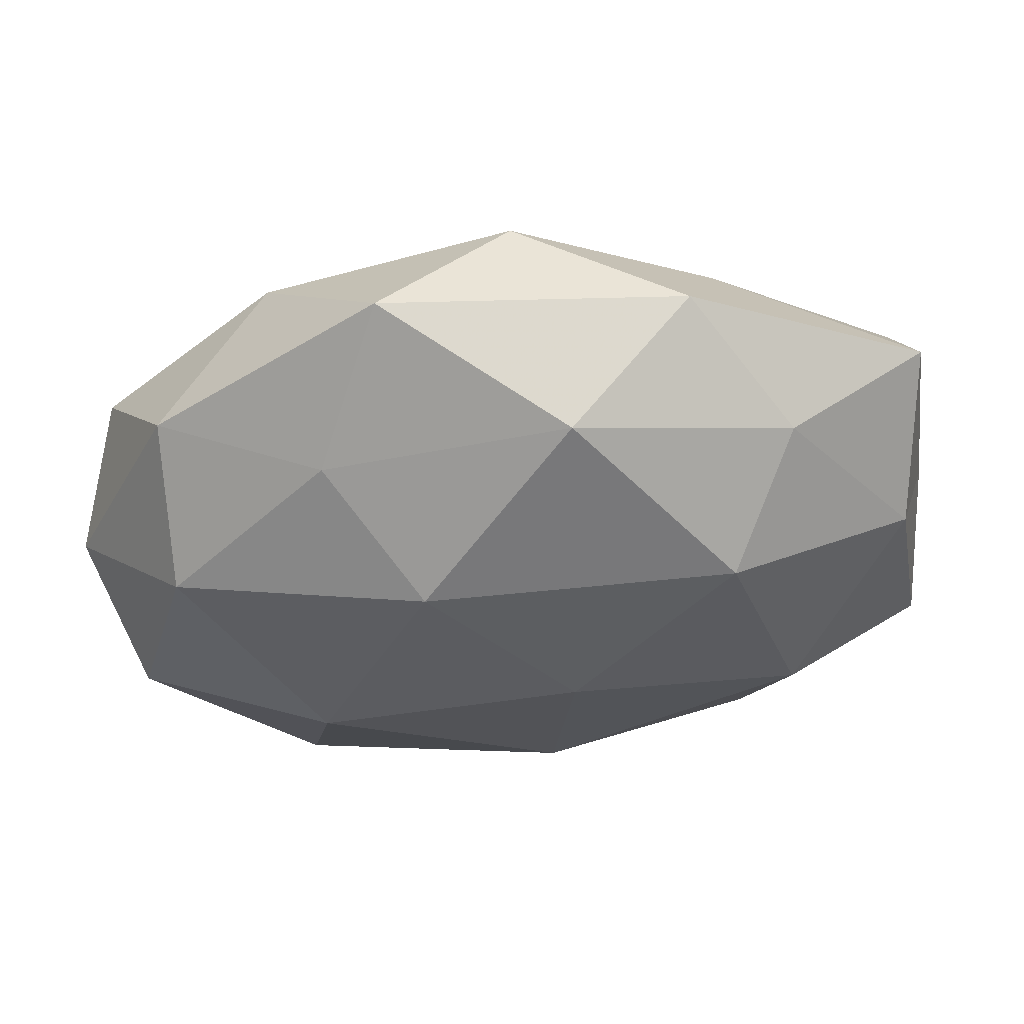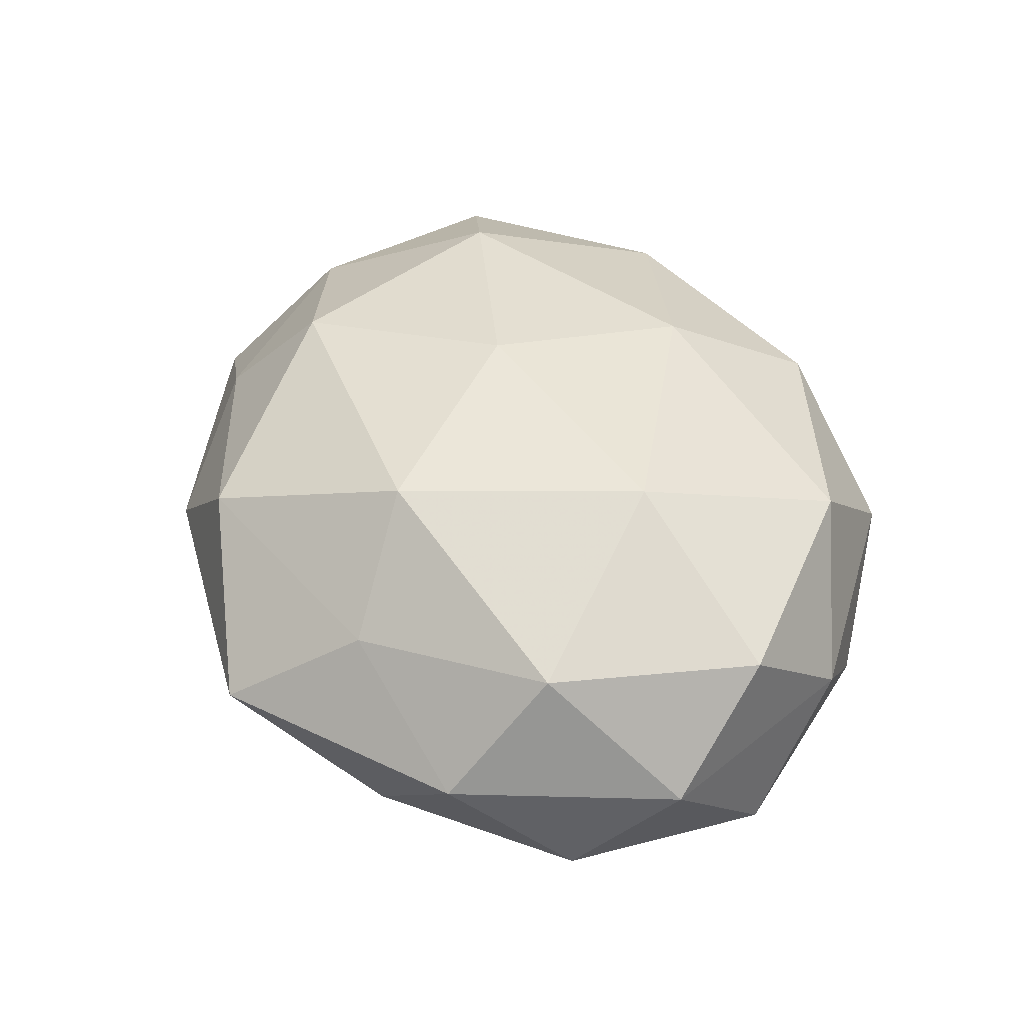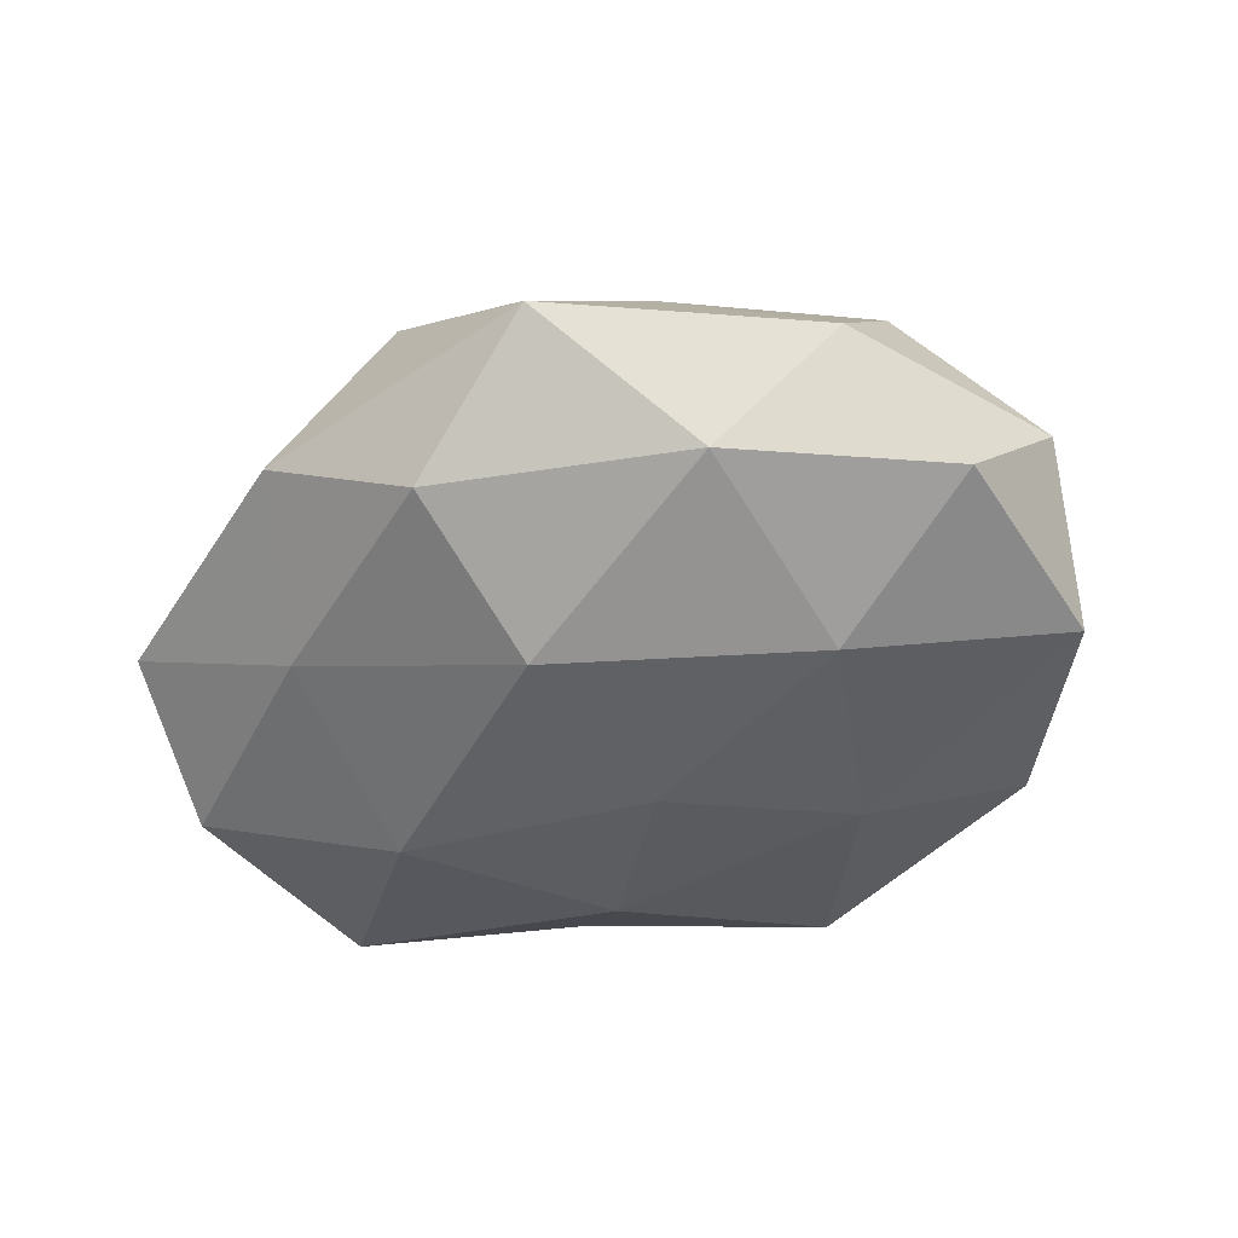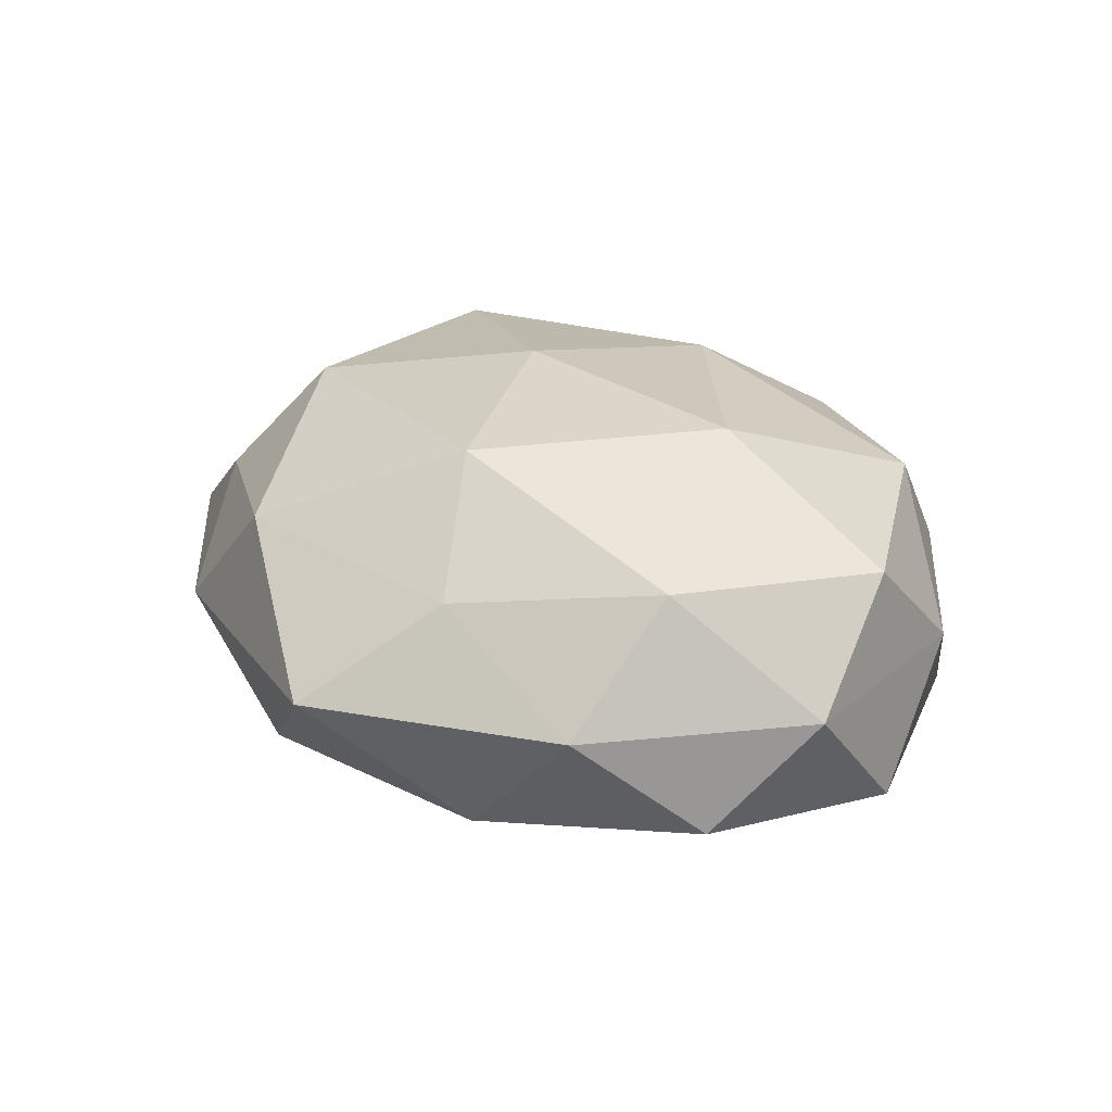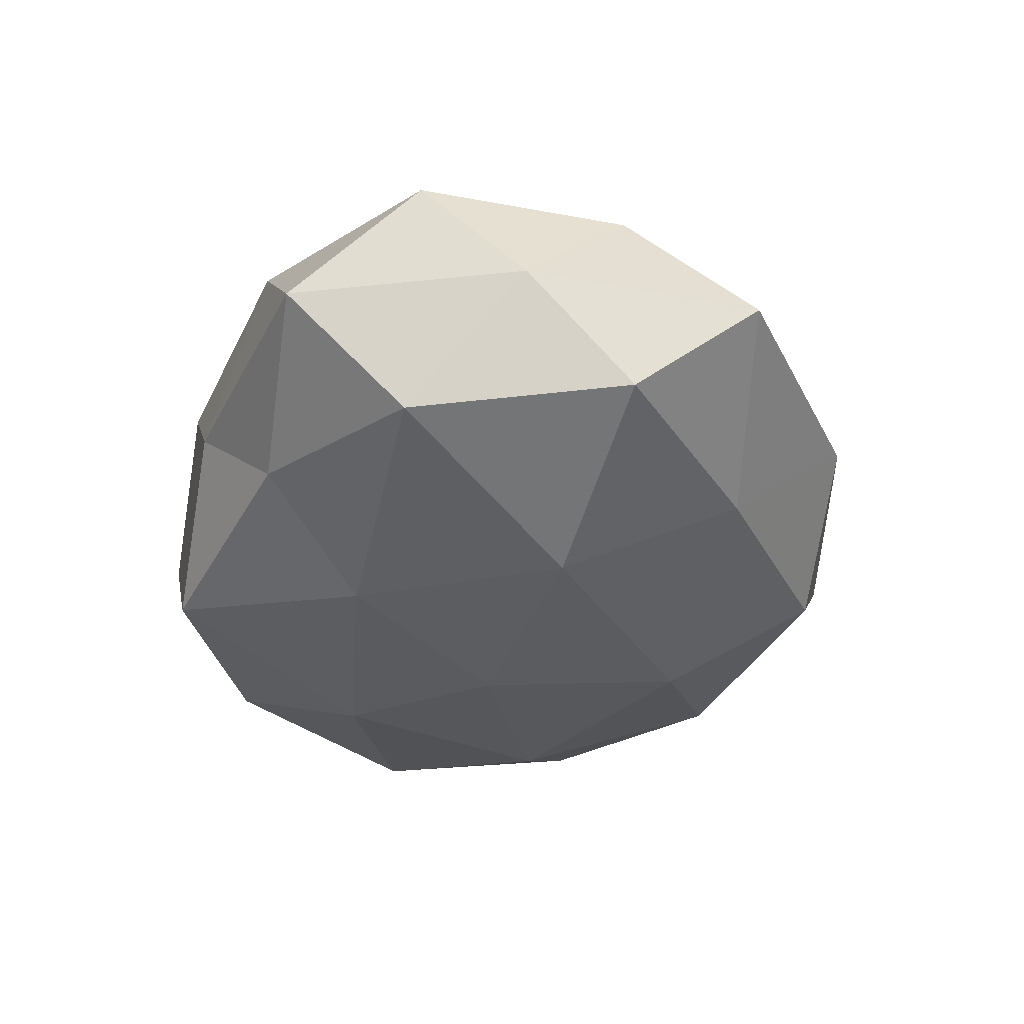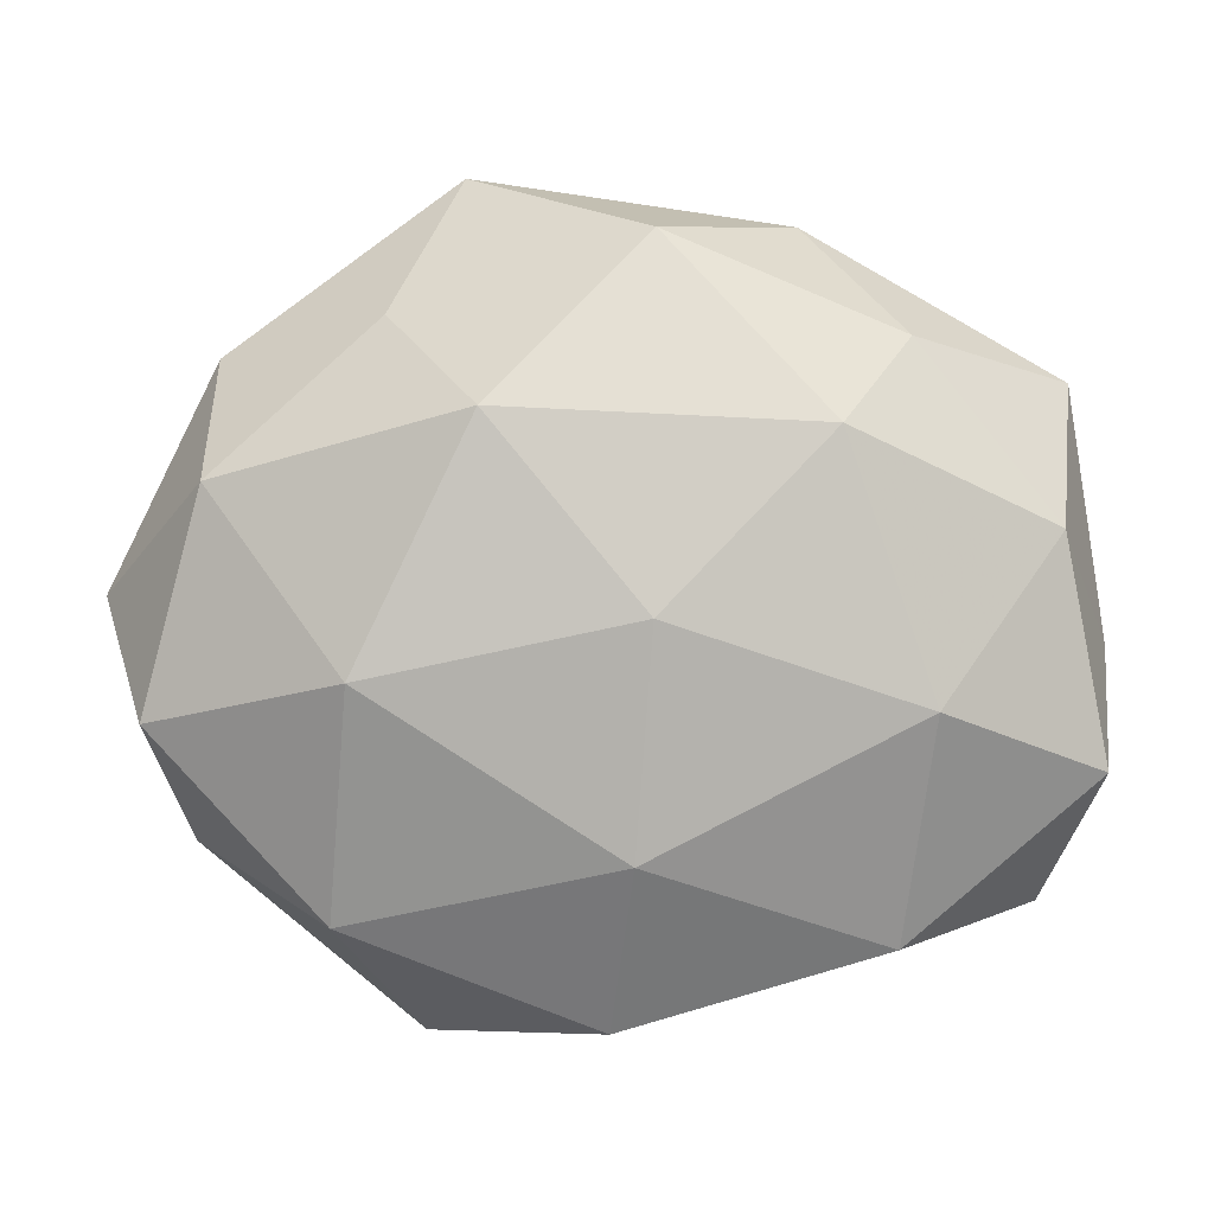
<metadata>
{"format":"obj","ext":"obj","renderer":"f3d","projection":"perspective","resolution":1024,"background":"white","views":[{"elev":59.1,"azim":-5.6,"up":"+Y"},{"elev":45.0,"azim":-113.6,"up":"+Z"},{"elev":-43.4,"azim":-150.3,"up":"+Z"},{"elev":24.6,"azim":-124.3,"up":"+Z"},{"elev":-34.8,"azim":83.6,"up":"+Z"},{"elev":2.1,"azim":1.3,"up":"+Y"}]}
</metadata>
<code>
v 0.05344 -0.002527 -0.00272
v -0.02361 0.03265 0.01143
v 0.0004022 0.04194 -0.01337
v 0.04979 0.01046 -0.01567
v -0.02049 -0.01831 -0.0219
v 0.01375 -0.04033 -0.001387
v -0.04233 0.01529 0.01519
v 0.0255 0.02733 -0.01495
v 0.04598 -0.03036 -0.002525
v -0.003785 -0.001077 -0.02553
v -0.02046 -0.0444 -0.0001618
v 0.02323 -0.03146 -0.01271
v -0.00227 0.02334 -0.02422
v -0.05093 -0.01086 -0.01421
v 0.002517 -0.02351 0.02323
v -0.04903 -0.009941 0.01393
v -0.04532 -0.02367 0.0007923
v -0.03026 0.007654 -0.02231
v 0.004438 0.001632 0.02691
v 0.01162 -0.01948 -0.02253
v 0.01975 0.04284 -0.00138
v -0.04978 0.01495 -0.01144
v -0.02866 0.03262 -0.01416
v -0.0347 -0.03364 -0.01248
v 0.004602 0.04135 0.0141
v 0.05185 -0.01511 0.01028
v -0.02631 -0.004921 0.02499
v 0.04704 0.01038 0.01157
v 0.03302 -0.007883 0.02256
v 0.02325 0.02103 0.02297
v -0.02908 -0.03095 0.01549
v -0.0002205 -0.04249 0.01209
v 0.03125 0.0305 0.009686
v 0.02986 -0.03336 0.01306
v -0.01311 0.02274 0.02413
v -0.05499 0.003018 0.001214
v -0.04256 0.02861 0.000834
v -0.004552 -0.04222 -0.01613
v -0.01602 0.04803 -7.282e-05
v 0.04922 0.02602 -0.00249
v 0.04522 -0.01585 -0.01778
v 0.02529 0.005087 -0.02538
f 6 12 9
f 3 8 13
f 18 10 5
f 13 10 18
f 18 5 14
f 20 5 10
f 3 21 8
f 22 18 14
f 3 13 23
f 13 18 23
f 23 18 22
f 14 5 24
f 11 17 24
f 24 17 14
f 26 9 1
f 16 27 7
f 15 19 27
f 1 28 26
f 15 29 19
f 29 26 28
f 19 29 30
f 29 28 30
f 31 17 11
f 31 16 17
f 15 27 31
f 31 27 16
f 32 11 6
f 32 31 11
f 32 15 31
f 21 25 33
f 33 25 30
f 30 28 33
f 6 9 34
f 34 9 26
f 34 29 15
f 34 26 29
f 32 6 34
f 32 34 15
f 7 35 2
f 25 2 35
f 27 35 7
f 27 19 35
f 30 35 19
f 25 35 30
f 7 36 16
f 17 36 14
f 17 16 36
f 14 36 22
f 2 37 7
f 23 22 37
f 37 36 7
f 37 22 36
f 11 38 6
f 6 38 12
f 38 5 20
f 12 38 20
f 38 24 5
f 11 24 38
f 3 39 21
f 3 23 39
f 39 2 25
f 39 25 21
f 39 37 2
f 23 37 39
f 4 40 1
f 8 40 4
f 21 40 8
f 40 28 1
f 21 33 40
f 40 33 28
f 1 41 4
f 9 41 1
f 9 12 41
f 20 41 12
f 8 4 42
f 8 42 13
f 13 42 10
f 10 42 20
f 42 4 41
f 42 41 20

</code>
